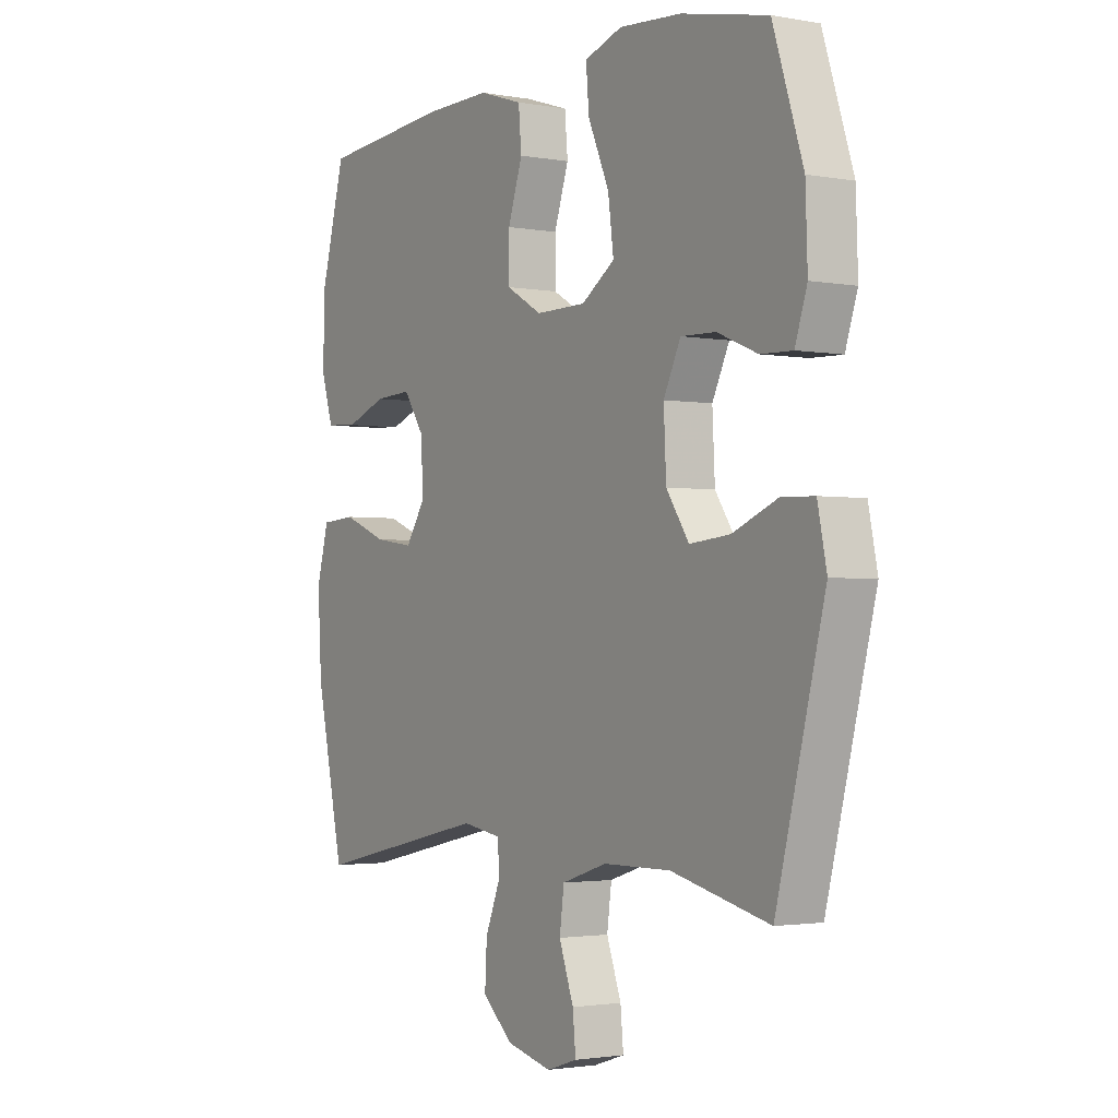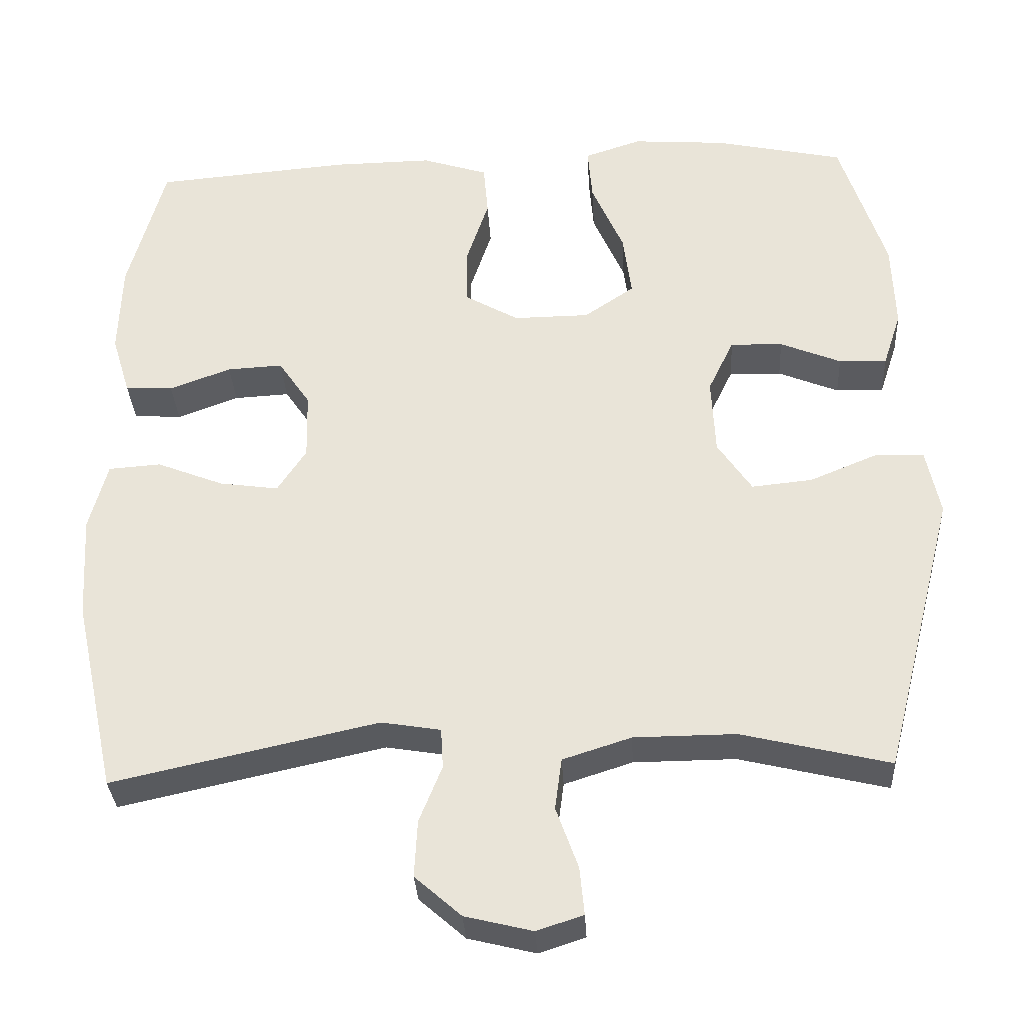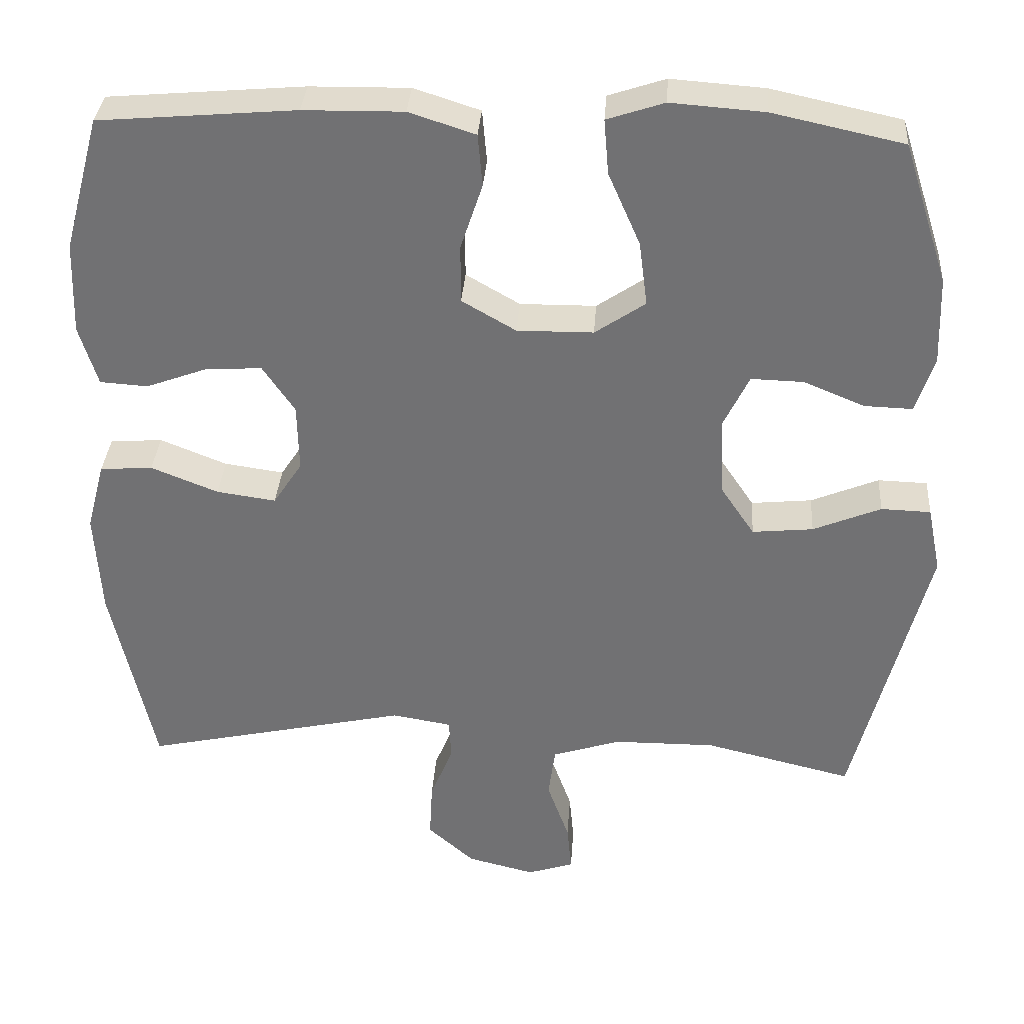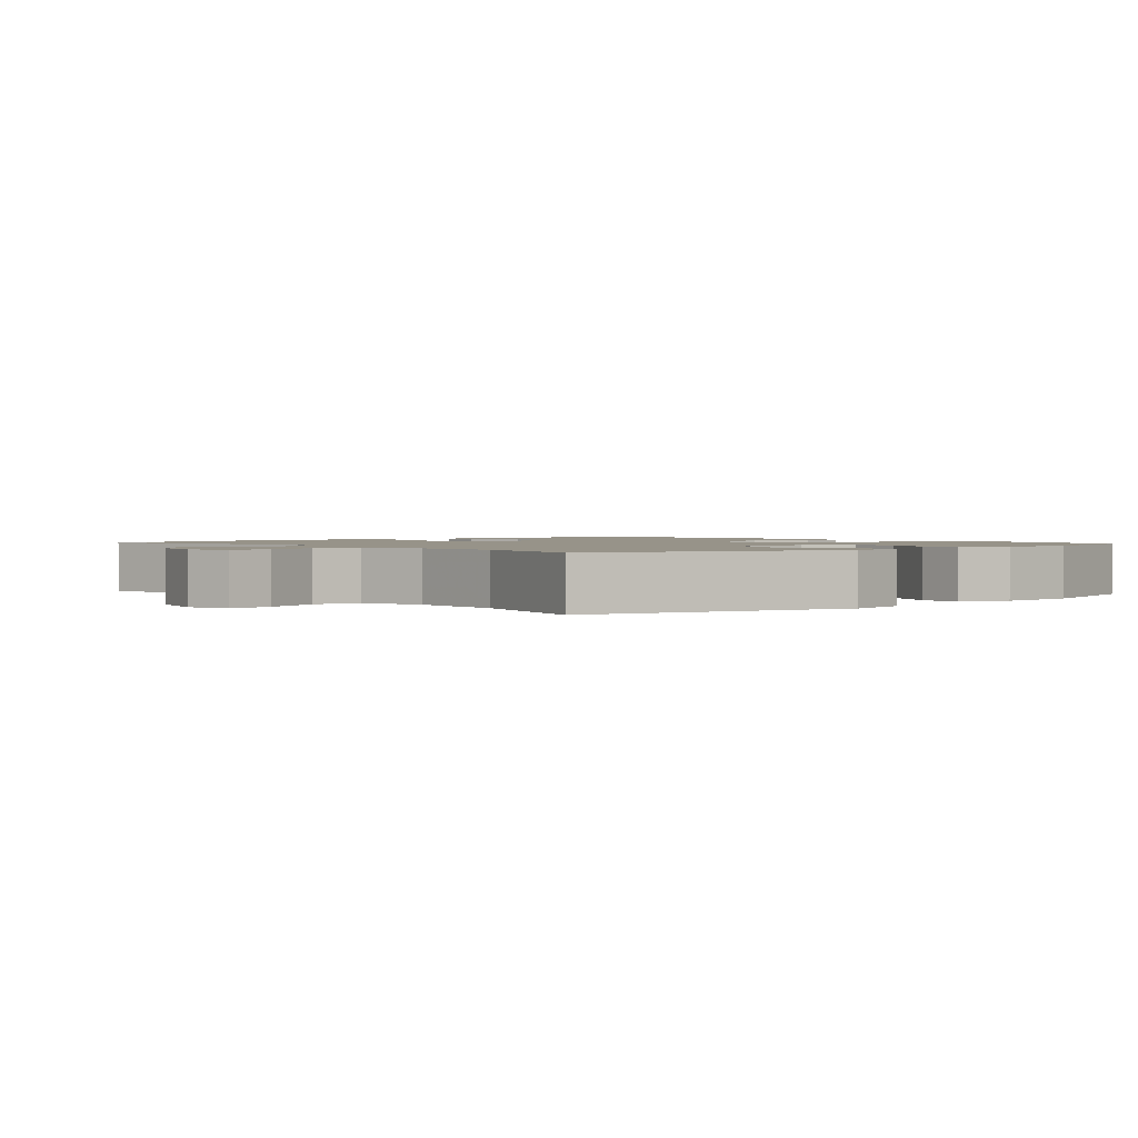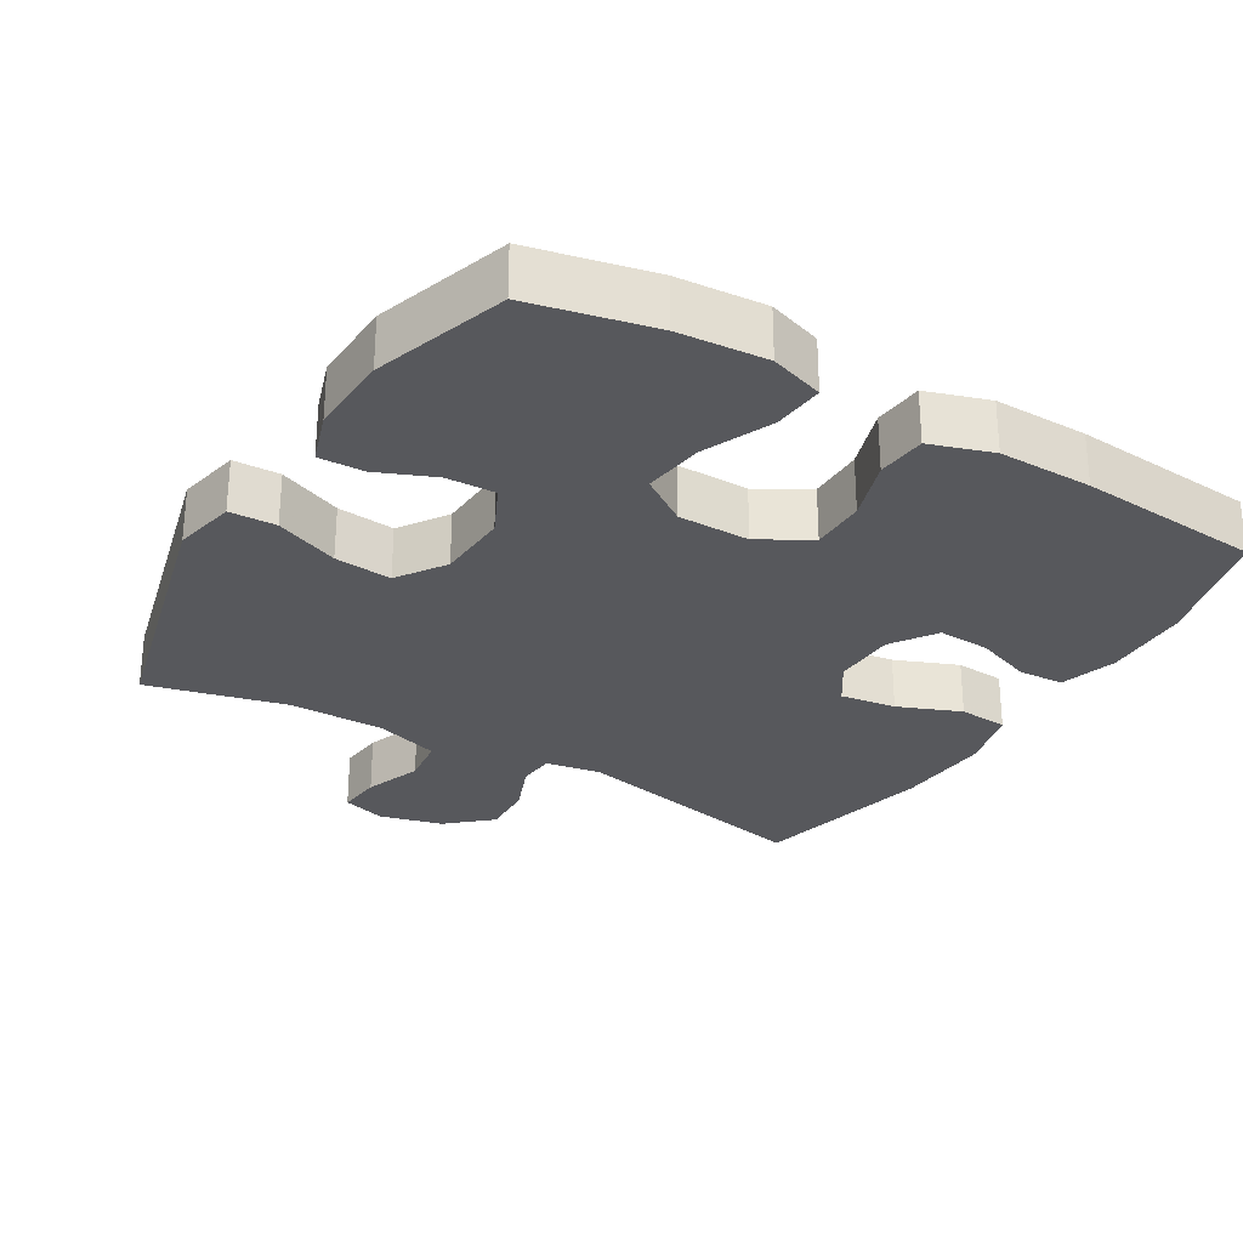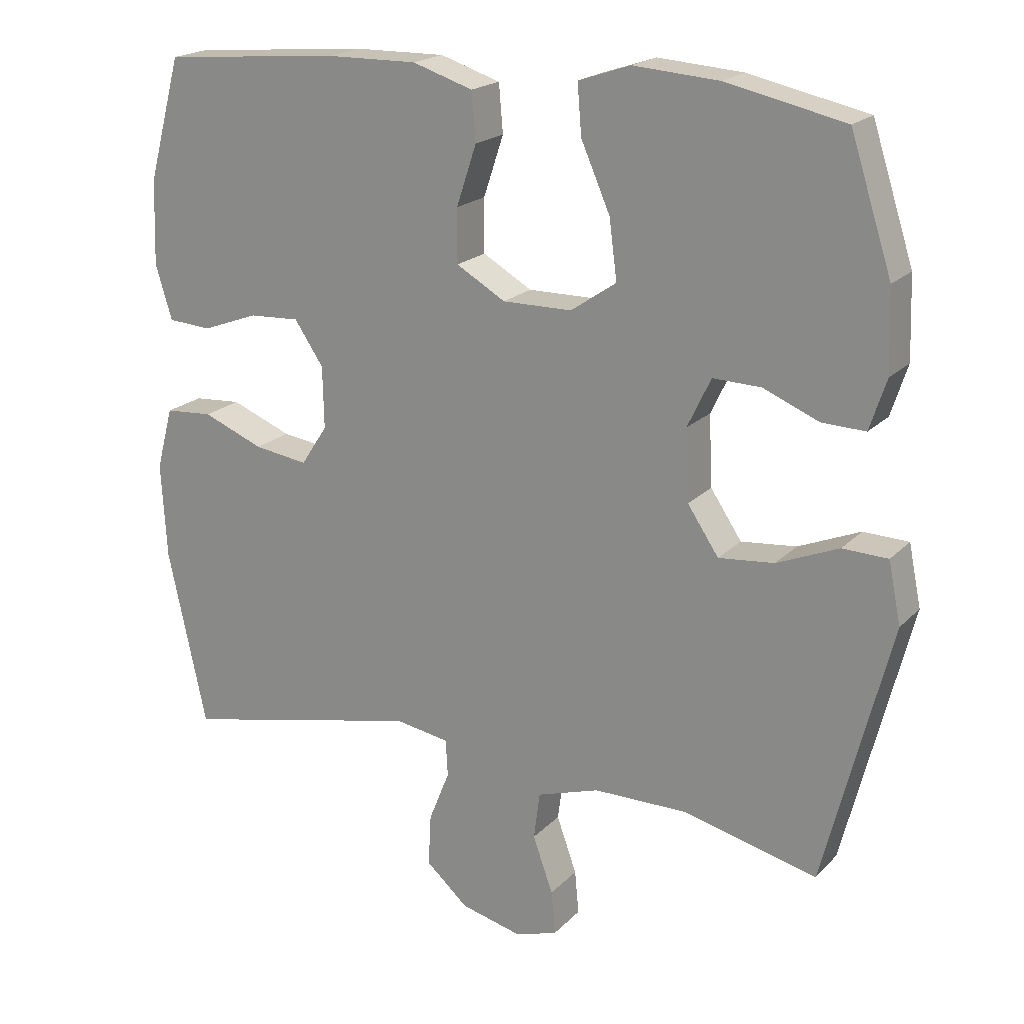
<metadata>
{"format":"obj","ext":"obj","renderer":"f3d","projection":"perspective","resolution":1024,"background":"white","views":[{"elev":-2.1,"azim":-122.9,"up":"+Z"},{"elev":-32.8,"azim":-176.8,"up":"+Z"},{"elev":34.2,"azim":-176.1,"up":"+Z"},{"elev":1.5,"azim":-130.3,"up":"+Y"},{"elev":-28.5,"azim":-30.9,"up":"+Y"},{"elev":19.7,"azim":-150.0,"up":"+Z"}]}
</metadata>
<code>
v -0.5 0.07 0.5
v -0.329 0.07 0.537
v -0.206 0.07 0.546
v -0.131 0.07 0.521
v -0.137 0.07 0.449
v -0.179 0.07 0.353
v -0.19 0.07 0.268
v -0.124 0.07 0.223
v -0.024 0.07 0.222
v 0.047 0.07 0.263
v 0.047 0.07 0.34
v 0.018 0.07 0.427
v 0.024 0.07 0.496
v 0.111 0.07 0.524
v 0.242 0.07 0.522
v 0.5 0.07 0.5
v 0.548 0.07 0.323
v 0.552 0.07 0.201
v 0.528 0.07 0.122
v 0.465 0.07 0.118
v 0.384 0.07 0.148
v 0.311 0.07 0.152
v 0.269 0.07 0.09
v 0.267 0.07 0.001
v 0.305 0.07 -0.057
v 0.383 0.07 -0.046
v 0.471 0.07 -0.011
v 0.54 0.07 -0.016
v 0.564 0.07 -0.106
v 0.556 0.07 -0.243
v 0.5 0.07 -0.5
v 0.151 0.07 -0.423
v 0.073 0.07 -0.436
v 0.07 0.07 -0.489
v 0.1 0.07 -0.564
v 0.104 0.07 -0.639
v 0.043 0.07 -0.693
v -0.046 0.07 -0.715
v -0.107 0.07 -0.695
v -0.101 0.07 -0.632
v -0.072 0.07 -0.551
v -0.081 0.07 -0.483
v -0.171 0.07 -0.454
v -0.305 0.07 -0.453
v -0.5 0.07 -0.5
v -0.596 0.07 -0.123
v -0.578 0.07 -0.035
v -0.513 0.07 -0.033
v -0.424 0.07 -0.07
v -0.344 0.07 -0.078
v -0.299 0.07 -0.011
v -0.294 0.07 0.091
v -0.328 0.07 0.162
v -0.397 0.07 0.16
v -0.477 0.07 0.127
v -0.54 0.07 0.125
v -0.564 0.07 0.198
v -0.56 0.07 0.314
v -0.5 0 0.5
v -0.329 0 0.537
v -0.206 0 0.546
v -0.131 0 0.521
v -0.137 0 0.449
v -0.179 0 0.353
v -0.19 0 0.268
v -0.124 0 0.223
v -0.024 0 0.222
v 0.047 0 0.263
v 0.047 0 0.34
v 0.018 0 0.427
v 0.024 0 0.496
v 0.111 0 0.524
v 0.242 0 0.522
v 0.5 0 0.5
v 0.548 0 0.323
v 0.552 0 0.201
v 0.528 0 0.122
v 0.465 0 0.118
v 0.384 0 0.148
v 0.311 0 0.152
v 0.269 0 0.09
v 0.267 0 0.001
v 0.305 0 -0.057
v 0.383 0 -0.046
v 0.471 0 -0.011
v 0.54 0 -0.016
v 0.564 0 -0.106
v 0.556 0 -0.243
v 0.5 0 -0.5
v 0.151 0 -0.423
v 0.073 0 -0.436
v 0.07 0 -0.489
v 0.1 0 -0.564
v 0.104 0 -0.639
v 0.043 0 -0.693
v -0.046 0 -0.715
v -0.107 0 -0.695
v -0.101 0 -0.632
v -0.072 0 -0.551
v -0.081 0 -0.483
v -0.171 0 -0.454
v -0.305 0 -0.453
v -0.5 0 -0.5
v -0.596 0 -0.123
v -0.578 0 -0.035
v -0.513 0 -0.033
v -0.424 0 -0.07
v -0.344 0 -0.078
v -0.299 0 -0.011
v -0.294 0 0.091
v -0.328 0 0.162
v -0.397 0 0.16
v -0.477 0 0.127
v -0.54 0 0.125
v -0.564 0 0.198
v -0.56 0 0.314
f 54 55 56 57
f 53 54 57 58
f 46 47 48 49
f 44 45 46 49
f 43 44 49 50
f 42 43 50 51
f 38 39 40 41
f 38 41 42
f 37 38 42
f 34 35 36 37
f 33 34 37 42
f 29 30 31 32
f 29 32 33
f 26 27 28 29
f 25 26 29 33
f 24 25 33 42
f 18 19 20 21
f 18 21 22
f 17 18 22
f 16 17 22
f 15 16 22 23
f 11 12 13 14
f 10 11 14 15
f 3 4 5 6
f 3 6 7
f 2 3 7
f 53 58 1 2
f 52 53 2 7
f 51 52 7 8
f 42 51 8 9
f 24 42 9 10
f 10 15 23 24
f 115 114 113 112
f 116 115 112 111
f 107 106 105 104
f 107 104 103 102
f 108 107 102 101
f 109 108 101 100
f 99 98 97 96
f 100 99 96
f 100 96 95
f 95 94 93 92
f 100 95 92 91
f 90 89 88 87
f 91 90 87
f 87 86 85 84
f 91 87 84 83
f 100 91 83 82
f 79 78 77 76
f 80 79 76
f 80 76 75
f 80 75 74
f 81 80 74 73
f 72 71 70 69
f 73 72 69 68
f 64 63 62 61
f 65 64 61
f 65 61 60
f 60 59 116 111
f 65 60 111 110
f 66 65 110 109
f 67 66 109 100
f 68 67 100 82
f 82 81 73 68
f 1 59 60 2
f 2 60 61 3
f 3 61 62 4
f 4 62 63 5
f 5 63 64 6
f 6 64 65 7
f 7 65 66 8
f 8 66 67 9
f 9 67 68 10
f 10 68 69 11
f 11 69 70 12
f 12 70 71 13
f 13 71 72 14
f 14 72 73 15
f 15 73 74 16
f 16 74 75 17
f 17 75 76 18
f 18 76 77 19
f 19 77 78 20
f 20 78 79 21
f 21 79 80 22
f 22 80 81 23
f 23 81 82 24
f 24 82 83 25
f 25 83 84 26
f 26 84 85 27
f 27 85 86 28
f 28 86 87 29
f 29 87 88 30
f 30 88 89 31
f 31 89 90 32
f 32 90 91 33
f 33 91 92 34
f 34 92 93 35
f 35 93 94 36
f 36 94 95 37
f 37 95 96 38
f 38 96 97 39
f 39 97 98 40
f 40 98 99 41
f 41 99 100 42
f 42 100 101 43
f 43 101 102 44
f 44 102 103 45
f 45 103 104 46
f 46 104 105 47
f 47 105 106 48
f 48 106 107 49
f 49 107 108 50
f 50 108 109 51
f 51 109 110 52
f 52 110 111 53
f 53 111 112 54
f 54 112 113 55
f 55 113 114 56
f 56 114 115 57
f 57 115 116 58
f 58 116 59 1

</code>
